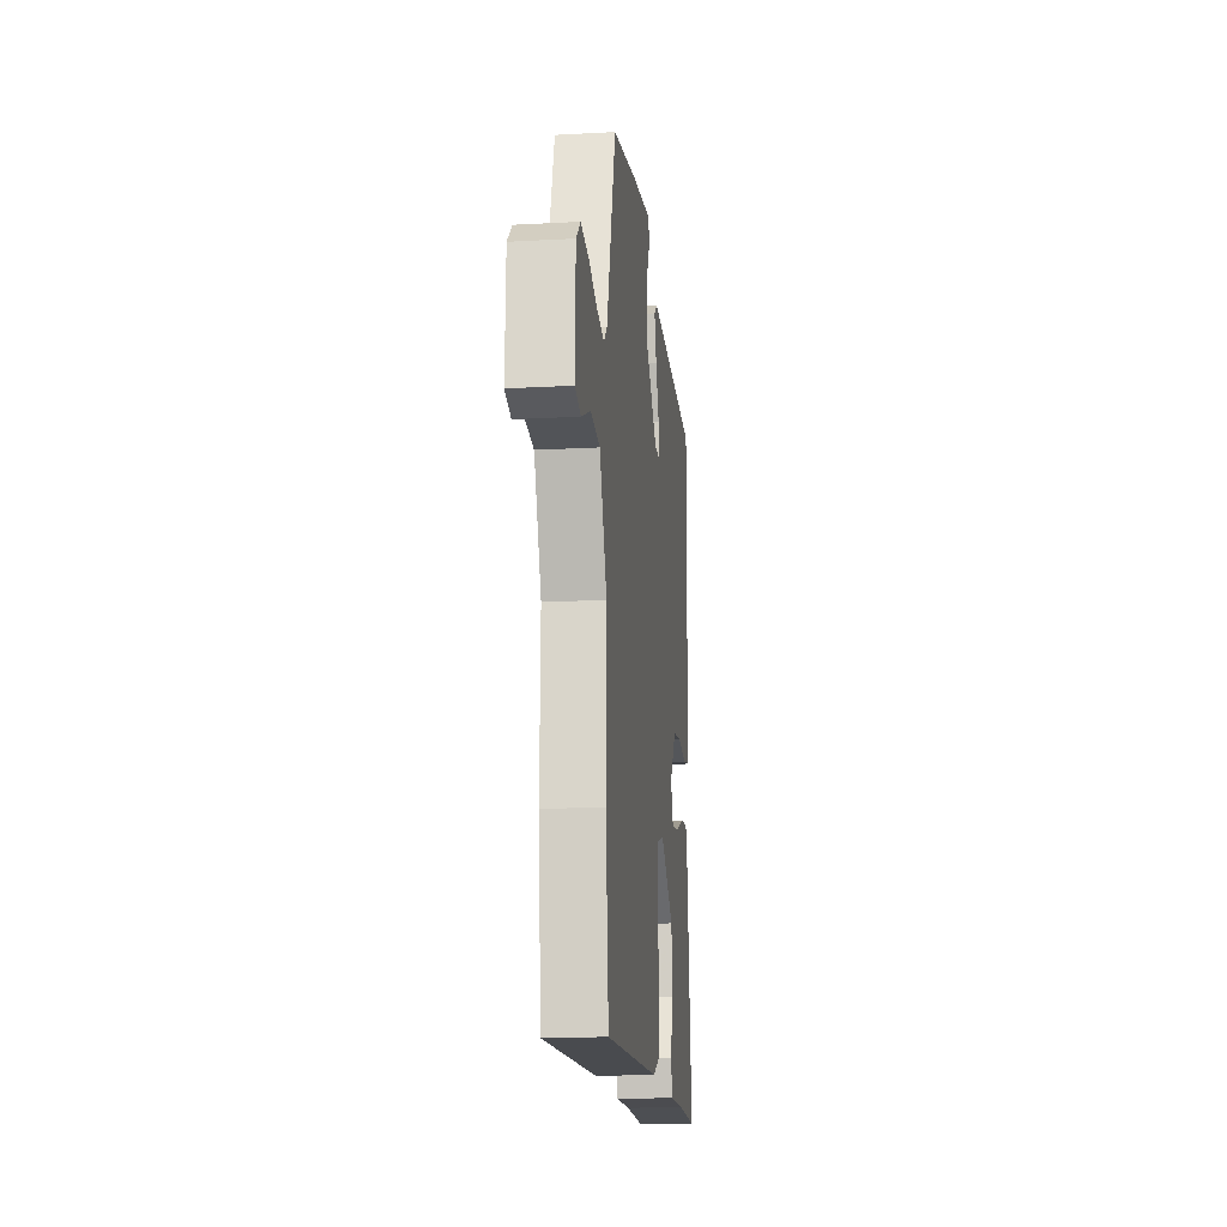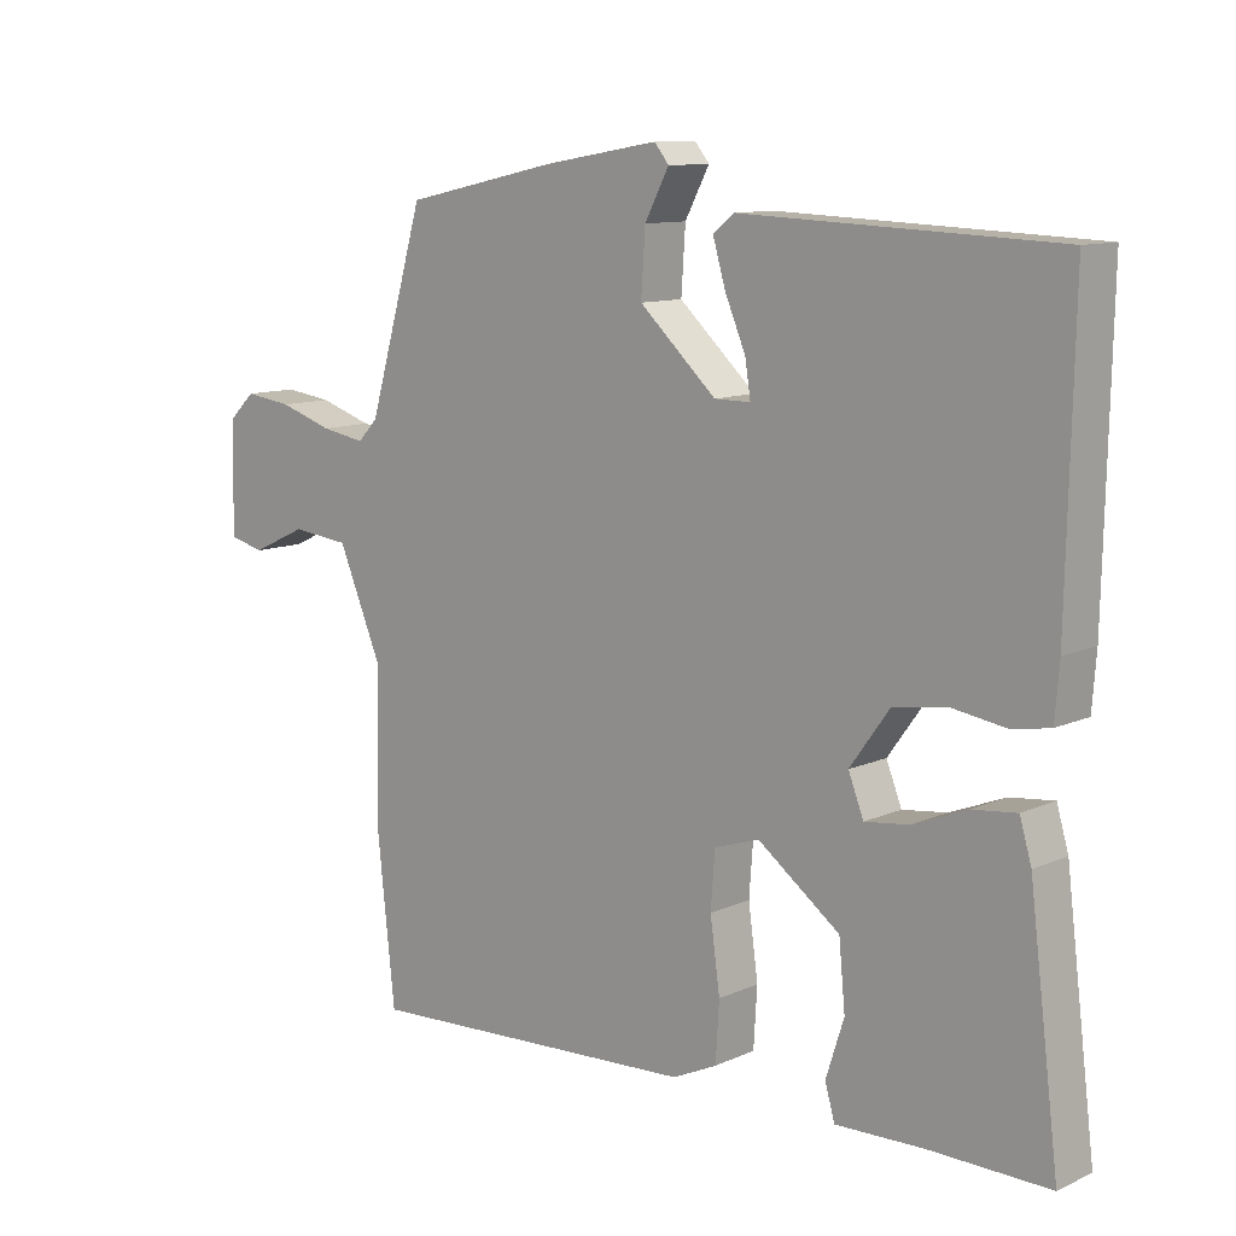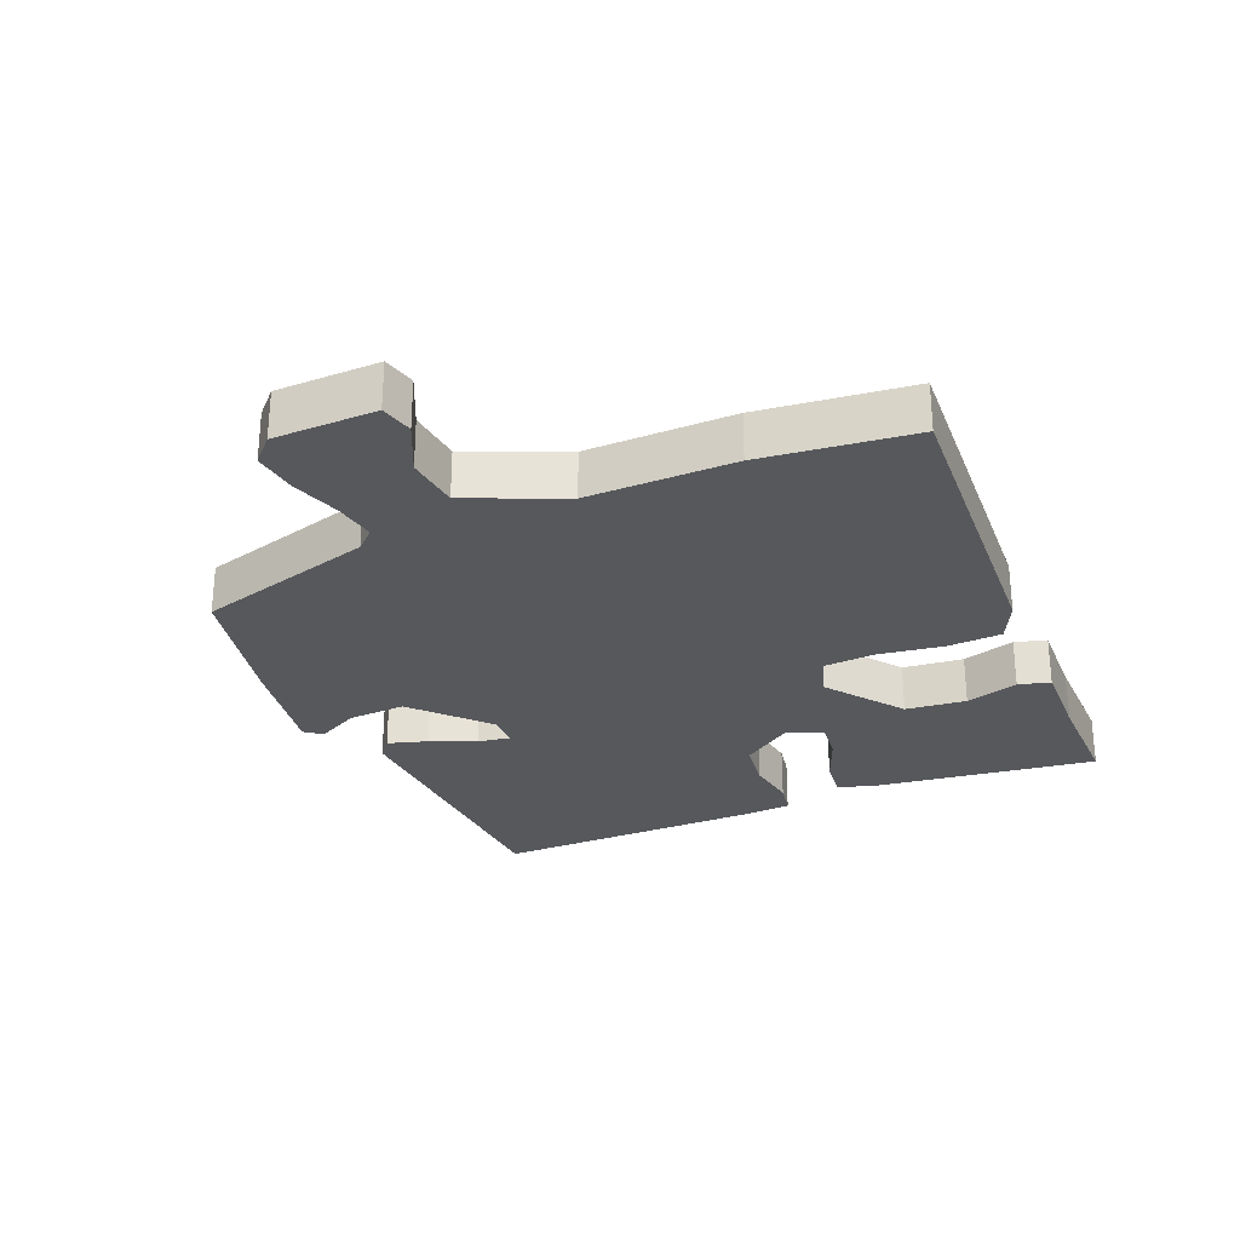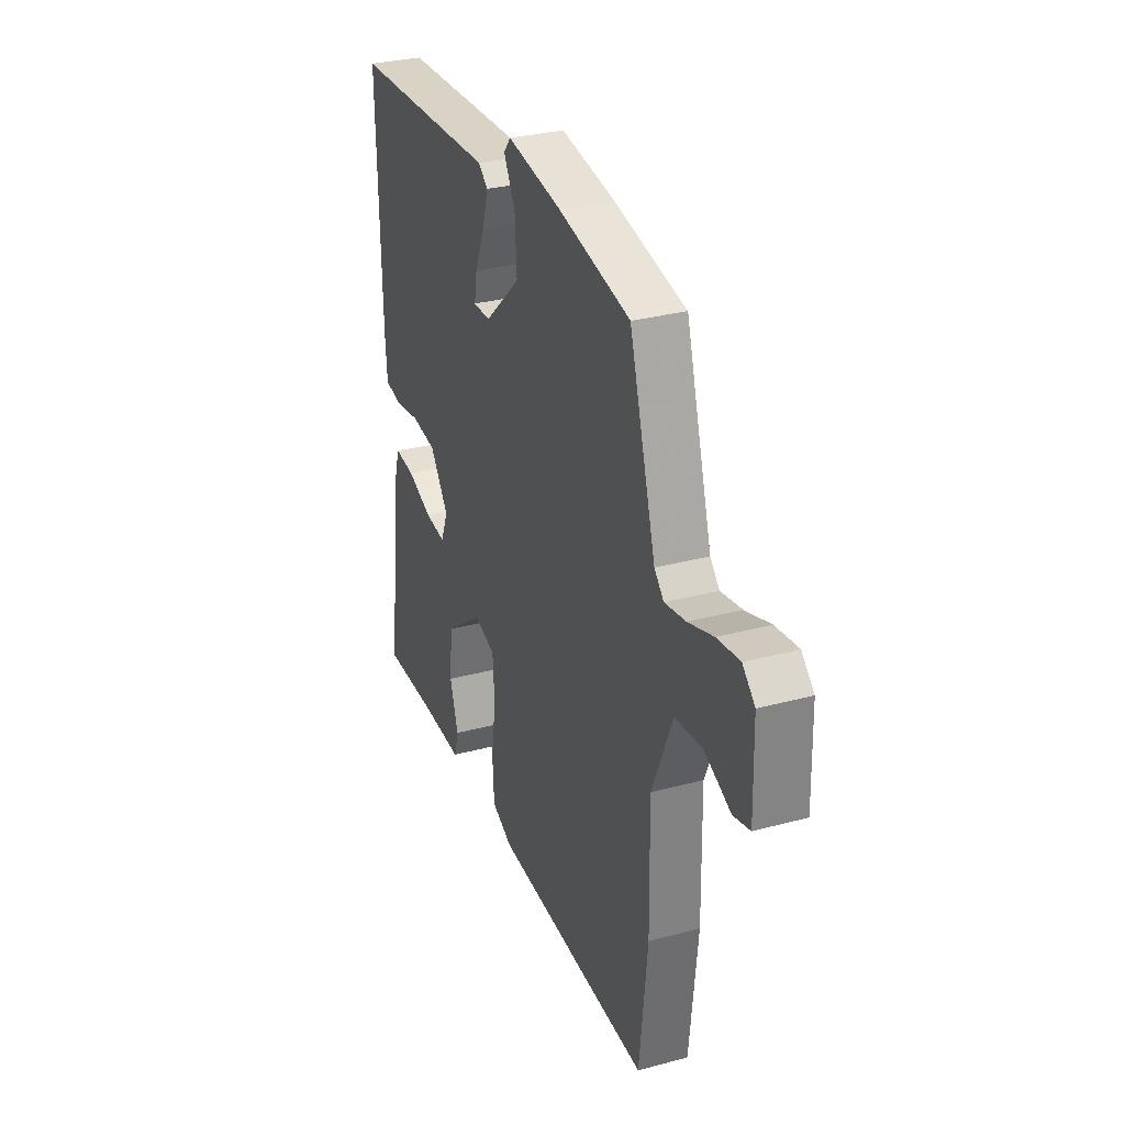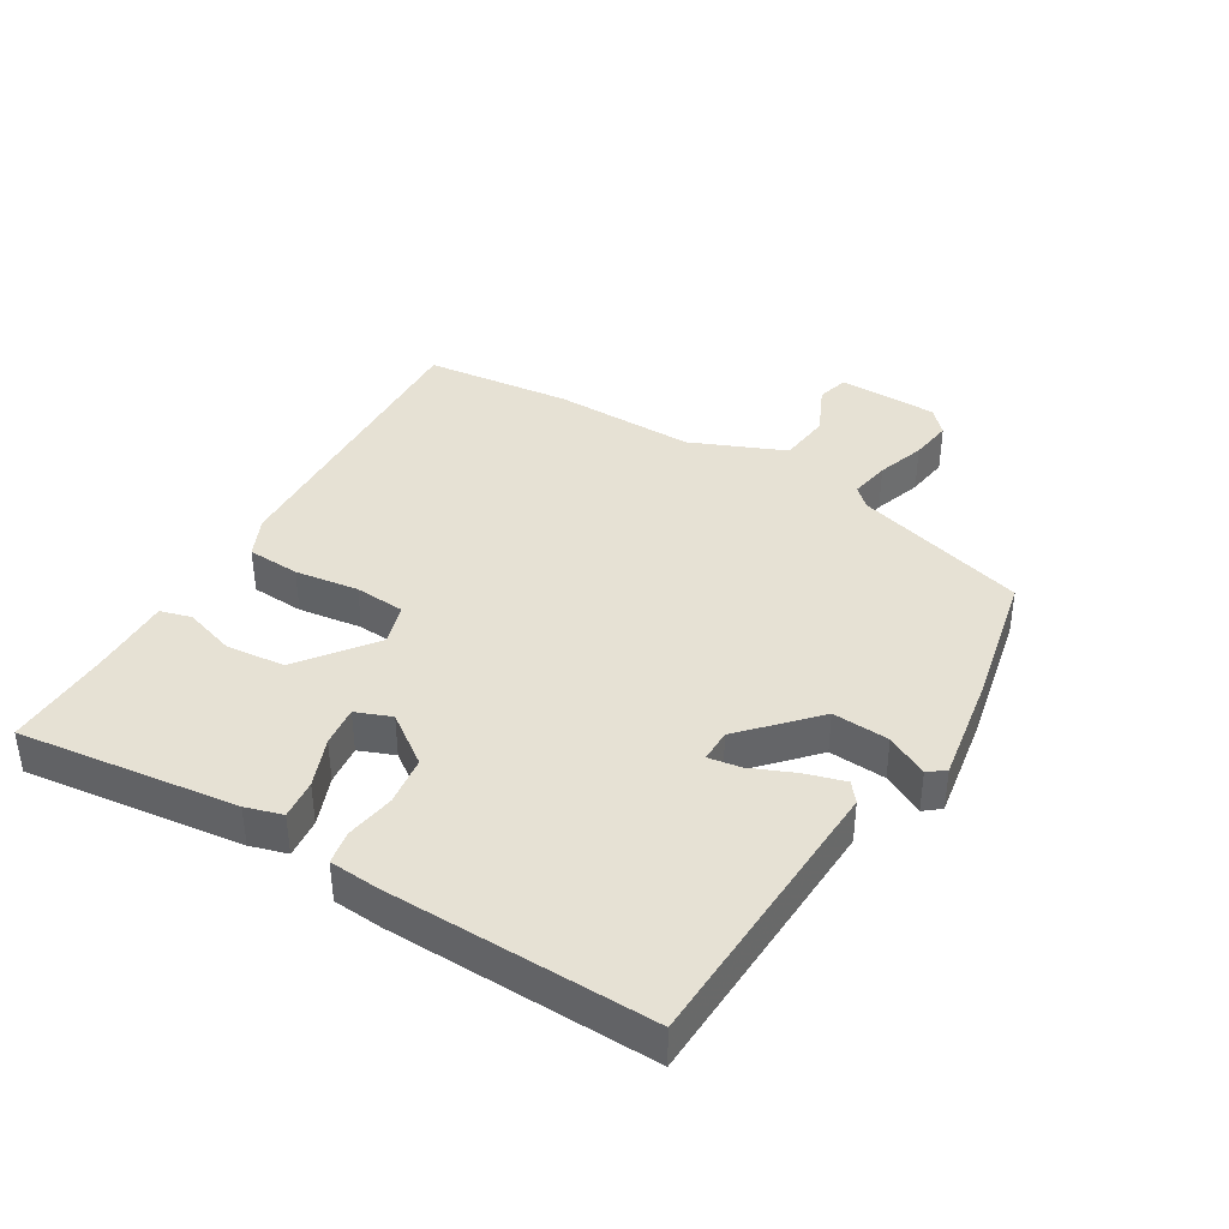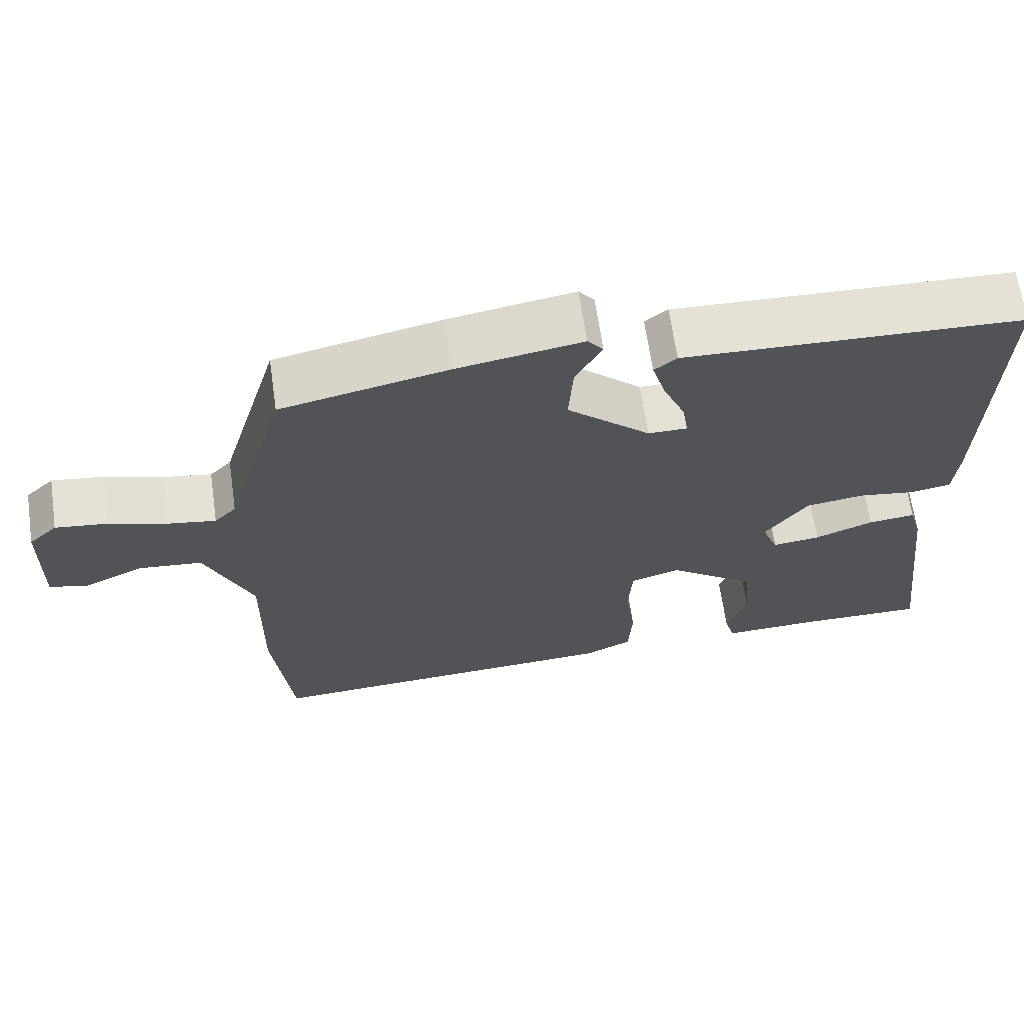
<metadata>
{"format":"obj","ext":"obj","renderer":"f3d","projection":"perspective","resolution":1024,"background":"white","views":[{"elev":-17.0,"azim":96.3,"up":"+Z"},{"elev":10.8,"azim":-137.8,"up":"+Z"},{"elev":-28.0,"azim":112.7,"up":"+Y"},{"elev":30.6,"azim":68.8,"up":"+Z"},{"elev":39.0,"azim":-58.9,"up":"+Y"},{"elev":66.1,"azim":171.8,"up":"+Z"}]}
</metadata>
<code>
v 0.518 0.07 -0.333
v 0.493 0.07 -0.567
v 0.007 0.07 -0.541
v -0.057 0.07 -0.511
v -0.062 0.07 -0.427
v -0.048 0.07 -0.326
v -0.054 0.07 -0.246
v -0.119 0.07 -0.225
v -0.237 0.07 -0.313
v -0.246 0.07 -0.407
v -0.22 0.07 -0.489
v -0.234 0.07 -0.538
v -0.363 0.07 -0.534
v -0.533 0.07 -0.536
v -0.49 0.07 -0.189
v -0.473 0.07 -0.131
v -0.41 0.07 -0.138
v -0.332 0.07 -0.169
v -0.268 0.07 -0.177
v -0.246 0.07 -0.121
v -0.303 0.07 -0.042
v -0.381 0.07 -0.031
v -0.459 0.07 -0.043
v -0.512 0.07 -0.033
v -0.518 0.07 0.044
v -0.527 0.07 0.465
v -0.075 0.07 0.483
v -0.045 0.07 0.459
v -0.063 0.07 0.397
v -0.093 0.07 0.326
v -0.101 0.07 0.275
v -0.049 0.07 0.275
v 0.062 0.07 0.377
v 0.056 0.07 0.467
v 0.021 0.07 0.533
v 0.042 0.07 0.559
v 0.208 0.07 0.531
v 0.43 0.07 0.483
v 0.511 0.07 0.207
v 0.54 0.07 0.177
v 0.604 0.07 0.188
v 0.681 0.07 0.213
v 0.75 0.07 0.222
v 0.788 0.07 0.186
v 0.792 0.07 0.027
v 0.741 0.07 0.014
v 0.661 0.07 0.051
v 0.577 0.07 0.042
v 0.514 0.07 -0.107
v 0.518 0 -0.333
v 0.493 0 -0.567
v 0.007 0 -0.541
v -0.057 0 -0.511
v -0.062 0 -0.427
v -0.048 0 -0.326
v -0.054 0 -0.246
v -0.119 0 -0.225
v -0.237 0 -0.313
v -0.246 0 -0.407
v -0.22 0 -0.489
v -0.234 0 -0.538
v -0.363 0 -0.534
v -0.533 0 -0.536
v -0.49 0 -0.189
v -0.473 0 -0.131
v -0.41 0 -0.138
v -0.332 0 -0.169
v -0.268 0 -0.177
v -0.246 0 -0.121
v -0.303 0 -0.042
v -0.381 0 -0.031
v -0.459 0 -0.043
v -0.512 0 -0.033
v -0.518 0 0.044
v -0.527 0 0.465
v -0.075 0 0.483
v -0.045 0 0.459
v -0.063 0 0.397
v -0.093 0 0.326
v -0.101 0 0.275
v -0.049 0 0.275
v 0.062 0 0.377
v 0.056 0 0.467
v 0.021 0 0.533
v 0.042 0 0.559
v 0.208 0 0.531
v 0.43 0 0.483
v 0.511 0 0.207
v 0.54 0 0.177
v 0.604 0 0.188
v 0.681 0 0.213
v 0.75 0 0.222
v 0.788 0 0.186
v 0.792 0 0.027
v 0.741 0 0.014
v 0.661 0 0.051
v 0.577 0 0.042
v 0.514 0 -0.107
f 45 46 47
f 44 45 47
f 43 44 47
f 42 43 47
f 41 42 47
f 40 41 47 48
f 39 40 48 49
f 38 39 49
f 37 38 49
f 36 37 49
f 35 36 49
f 34 35 49
f 28 29 30
f 27 28 30
f 26 27 30
f 25 26 30
f 24 25 30
f 23 24 30
f 22 23 30
f 21 22 30 31
f 20 21 31 32
f 16 17 18
f 15 16 18
f 14 15 18
f 13 14 18
f 12 13 18
f 11 12 18
f 10 11 18
f 9 10 18 19
f 20 32 33
f 19 20 33
f 9 19 33
f 8 9 33
f 4 5 6
f 3 4 6
f 2 3 6 7
f 49 1 2
f 34 49 2
f 33 34 2
f 33 2 7
f 7 8 33
f 96 95 94
f 96 94 93
f 96 93 92
f 96 92 91
f 96 91 90
f 97 96 90 89
f 98 97 89 88
f 98 88 87
f 98 87 86
f 98 86 85
f 98 85 84
f 98 84 83
f 79 78 77
f 79 77 76
f 79 76 75
f 79 75 74
f 79 74 73
f 79 73 72
f 79 72 71
f 80 79 71 70
f 81 80 70 69
f 67 66 65
f 67 65 64
f 67 64 63
f 67 63 62
f 67 62 61
f 67 61 60
f 67 60 59
f 68 67 59 58
f 82 81 69
f 82 69 68
f 82 68 58
f 82 58 57
f 55 54 53
f 55 53 52
f 56 55 52 51
f 51 50 98
f 51 98 83
f 51 83 82
f 56 51 82
f 82 57 56
f 1 50 51 2
f 2 51 52 3
f 3 52 53 4
f 4 53 54 5
f 5 54 55 6
f 6 55 56 7
f 7 56 57 8
f 8 57 58 9
f 9 58 59 10
f 10 59 60 11
f 11 60 61 12
f 12 61 62 13
f 13 62 63 14
f 14 63 64 15
f 15 64 65 16
f 16 65 66 17
f 17 66 67 18
f 18 67 68 19
f 19 68 69 20
f 20 69 70 21
f 21 70 71 22
f 22 71 72 23
f 23 72 73 24
f 24 73 74 25
f 25 74 75 26
f 26 75 76 27
f 27 76 77 28
f 28 77 78 29
f 29 78 79 30
f 30 79 80 31
f 31 80 81 32
f 32 81 82 33
f 33 82 83 34
f 34 83 84 35
f 35 84 85 36
f 36 85 86 37
f 37 86 87 38
f 38 87 88 39
f 39 88 89 40
f 40 89 90 41
f 41 90 91 42
f 42 91 92 43
f 43 92 93 44
f 44 93 94 45
f 45 94 95 46
f 46 95 96 47
f 47 96 97 48
f 48 97 98 49
f 49 98 50 1

</code>
